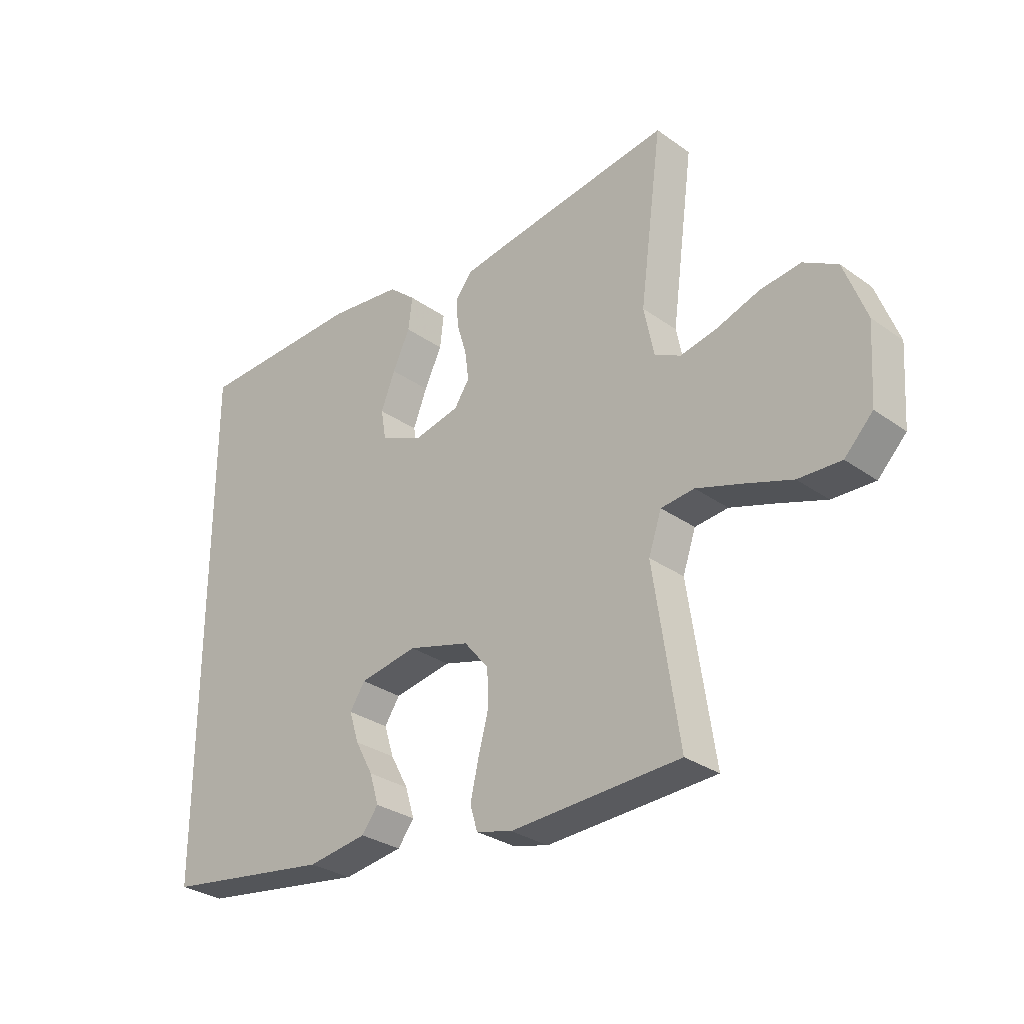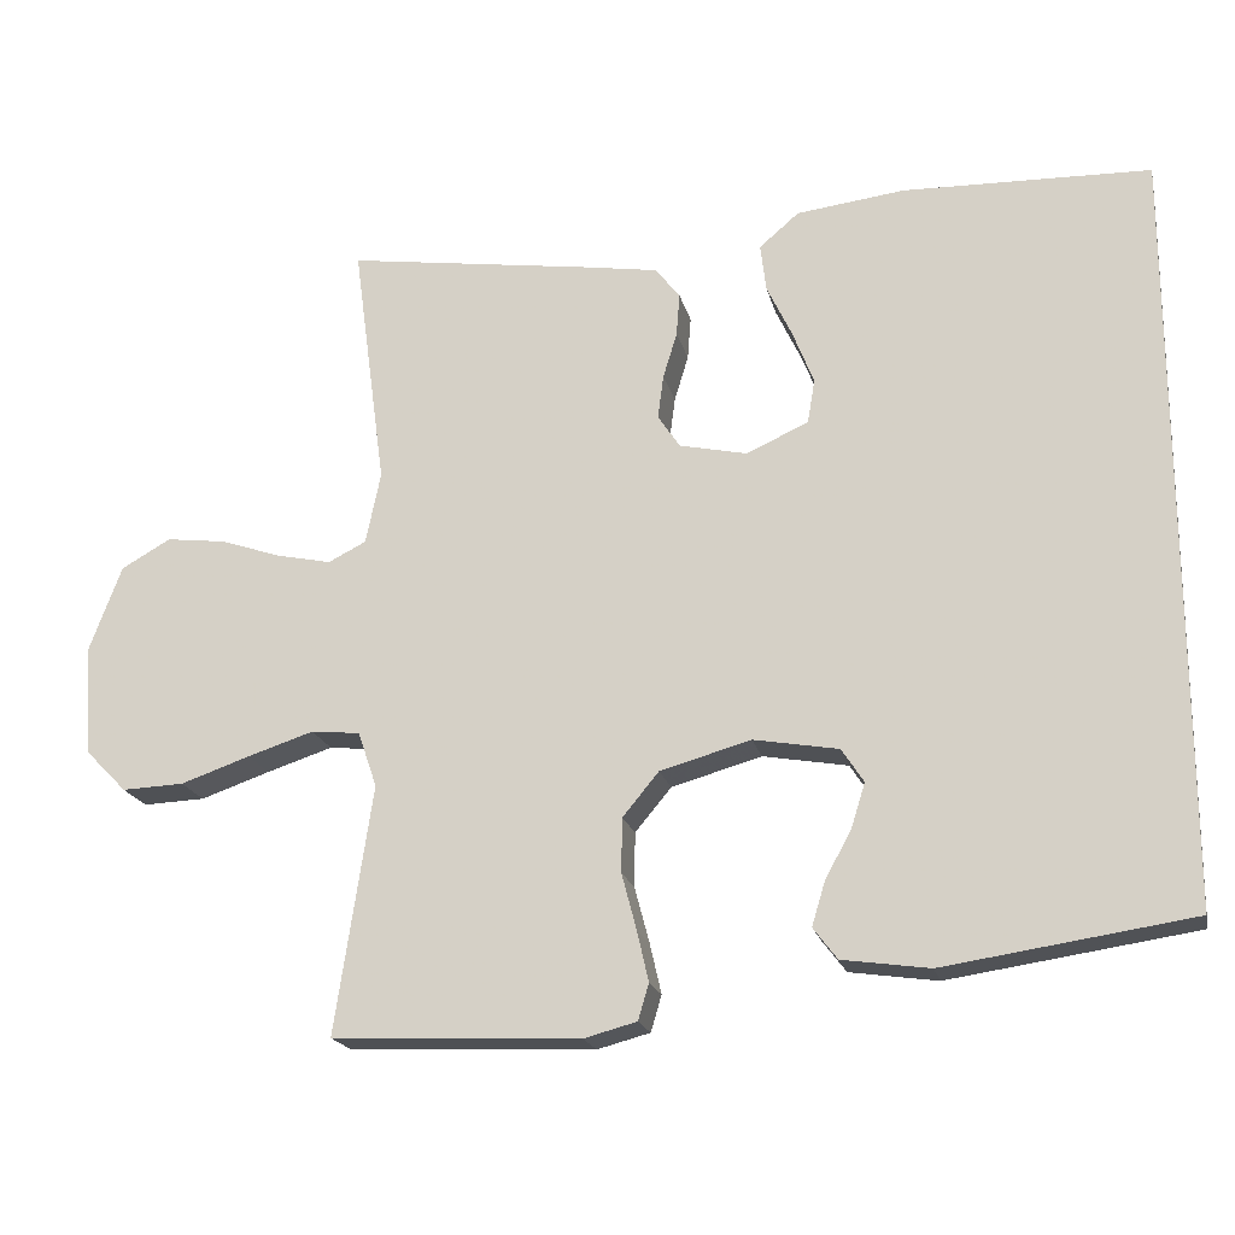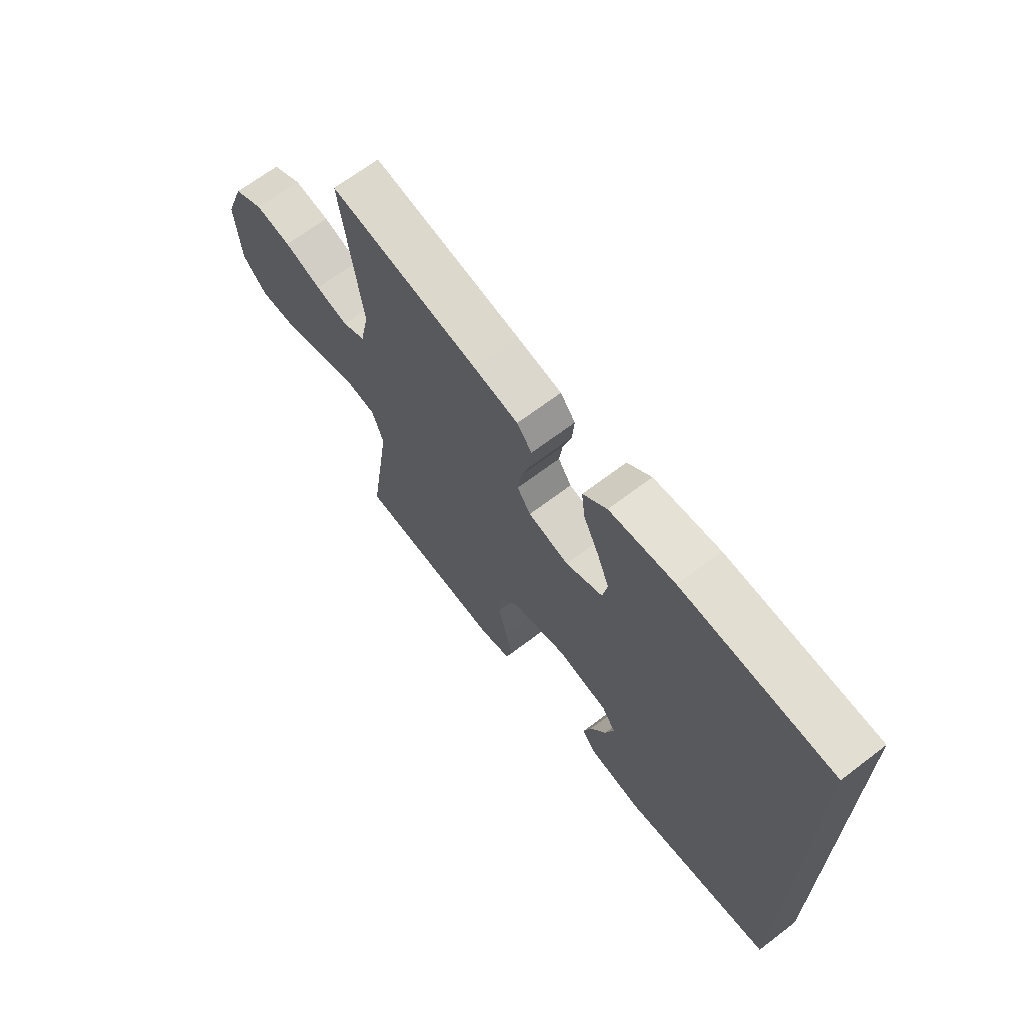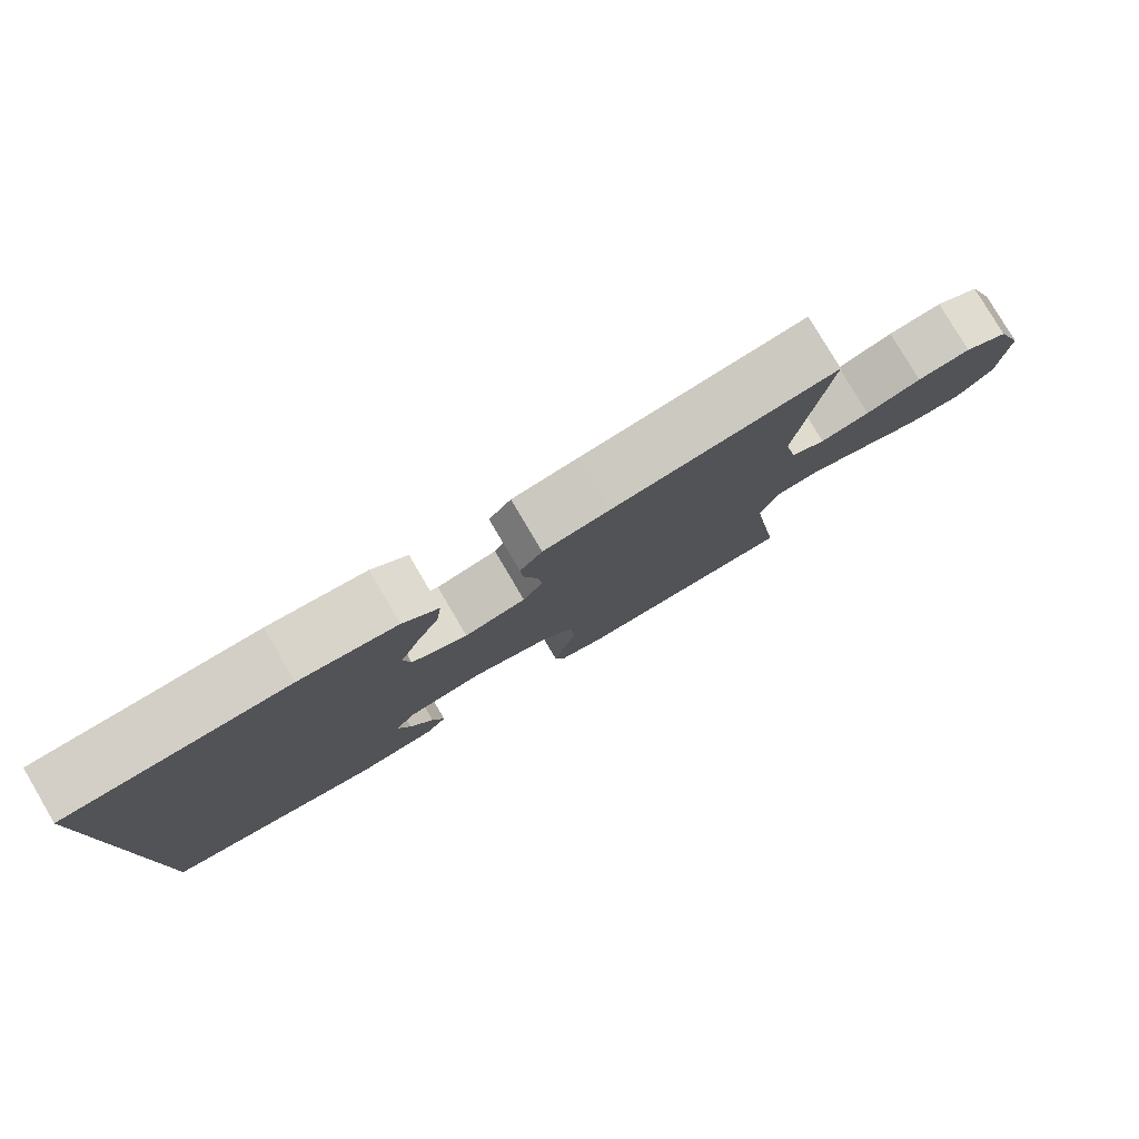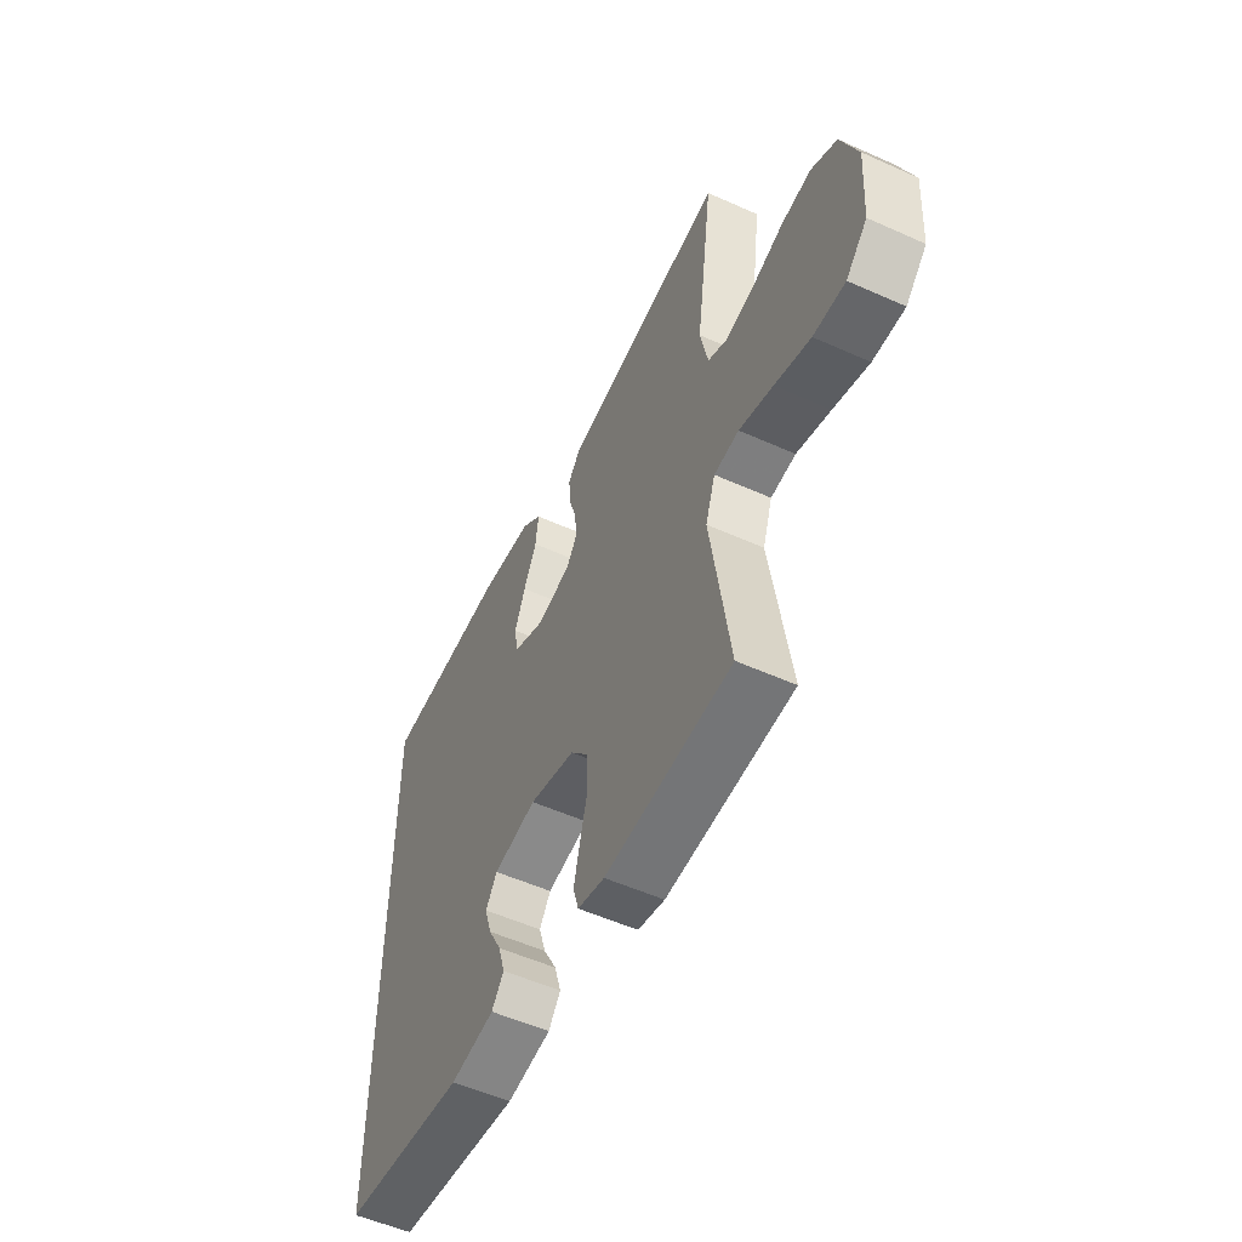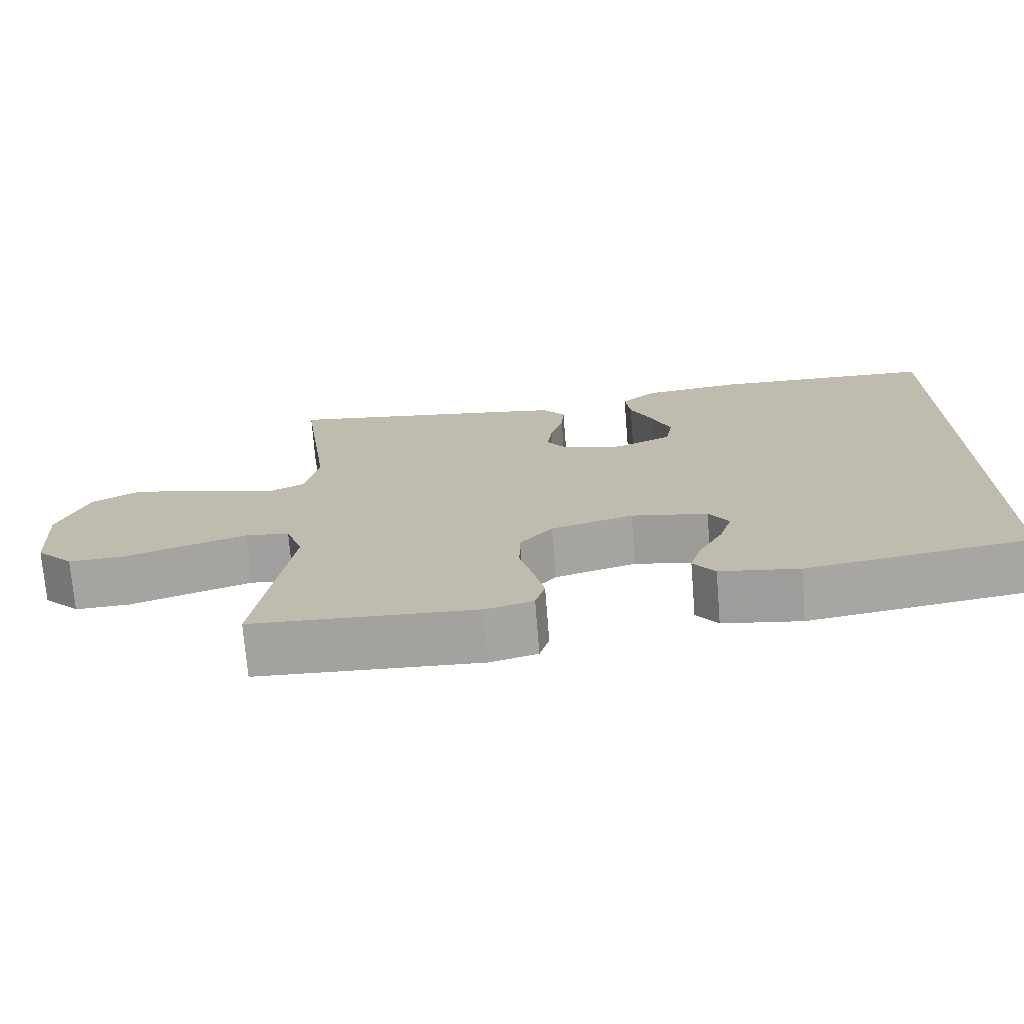
<metadata>
{"format":"obj","ext":"obj","renderer":"f3d","projection":"perspective","resolution":1024,"background":"white","views":[{"elev":-30.2,"azim":44.3,"up":"+Z"},{"elev":-19.3,"azim":-167.2,"up":"+Z"},{"elev":66.9,"azim":-127.4,"up":"+Z"},{"elev":79.8,"azim":-30.6,"up":"+Z"},{"elev":-54.1,"azim":64.5,"up":"+Z"},{"elev":-73.0,"azim":-175.4,"up":"+Z"}]}
</metadata>
<code>
v -0.5 0.07 -0.406
v -0.5 0.07 0.509
v -0.2 0.07 0.517
v -0.069 0.07 0.501
v -0.021 0.07 0.46
v -0.028 0.07 0.402
v -0.059 0.07 0.337
v -0.084 0.07 0.273
v -0.075 0.07 0.22
v 0 0.07 0.186
v 0.082 0.07 0.204
v 0.109 0.07 0.244
v 0.102 0.07 0.297
v 0.085 0.07 0.353
v 0.081 0.07 0.405
v 0.111 0.07 0.443
v 0.2 0.07 0.457
v 0.5 0.07 0.5
v 0.46 0.07 0.2
v 0.478 0.07 0.113
v 0.524 0.07 0.09
v 0.59 0.07 0.104
v 0.664 0.07 0.129
v 0.736 0.07 0.138
v 0.796 0.07 0.104
v 0.835 0.07 0
v 0.826 0.07 -0.134
v 0.776 0.07 -0.185
v 0.701 0.07 -0.182
v 0.617 0.07 -0.153
v 0.537 0.07 -0.127
v 0.478 0.07 -0.133
v 0.455 0.07 -0.2
v 0.5 0.07 -0.5
v 0.2 0.07 -0.513
v 0.136 0.07 -0.496
v 0.123 0.07 -0.452
v 0.137 0.07 -0.391
v 0.155 0.07 -0.323
v 0.154 0.07 -0.257
v 0.11 0.07 -0.204
v 0 0.07 -0.173
v -0.103 0.07 -0.191
v -0.13 0.07 -0.232
v -0.113 0.07 -0.286
v -0.081 0.07 -0.345
v -0.065 0.07 -0.398
v -0.094 0.07 -0.436
v -0.2 0.07 -0.451
v -0.5 0 -0.406
v -0.5 0 0.509
v -0.2 0 0.517
v -0.069 0 0.501
v -0.021 0 0.46
v -0.028 0 0.402
v -0.059 0 0.337
v -0.084 0 0.273
v -0.075 0 0.22
v 0 0 0.186
v 0.082 0 0.204
v 0.109 0 0.244
v 0.102 0 0.297
v 0.085 0 0.353
v 0.081 0 0.405
v 0.111 0 0.443
v 0.2 0 0.457
v 0.5 0 0.5
v 0.46 0 0.2
v 0.478 0 0.113
v 0.524 0 0.09
v 0.59 0 0.104
v 0.664 0 0.129
v 0.736 0 0.138
v 0.796 0 0.104
v 0.835 0 0
v 0.826 0 -0.134
v 0.776 0 -0.185
v 0.701 0 -0.182
v 0.617 0 -0.153
v 0.537 0 -0.127
v 0.478 0 -0.133
v 0.455 0 -0.2
v 0.5 0 -0.5
v 0.2 0 -0.513
v 0.136 0 -0.496
v 0.123 0 -0.452
v 0.137 0 -0.391
v 0.155 0 -0.323
v 0.154 0 -0.257
v 0.11 0 -0.204
v 0 0 -0.173
v -0.103 0 -0.191
v -0.13 0 -0.232
v -0.113 0 -0.286
v -0.081 0 -0.345
v -0.065 0 -0.398
v -0.094 0 -0.436
v -0.2 0 -0.451
f 45 46 47 48
f 44 45 48 49
f 36 37 38 39
f 34 35 36 39
f 33 34 39 40
f 32 33 40 41
f 27 28 29 30
f 27 30 31
f 26 27 31
f 25 26 31 32
f 22 23 24 25
f 21 22 25 32
f 16 17 18 19
f 16 19 20
f 13 14 15 16
f 12 13 16 20
f 11 12 20 21
f 4 5 6 7
f 4 7 8
f 3 4 8
f 2 3 8 9
f 44 49 1 2
f 21 32 41 42
f 10 11 21 42
f 9 10 42 43
f 2 9 43 44
f 97 96 95 94
f 98 97 94 93
f 88 87 86 85
f 88 85 84 83
f 89 88 83 82
f 90 89 82 81
f 79 78 77 76
f 80 79 76
f 80 76 75
f 81 80 75 74
f 74 73 72 71
f 81 74 71 70
f 68 67 66 65
f 69 68 65
f 65 64 63 62
f 69 65 62 61
f 70 69 61 60
f 56 55 54 53
f 57 56 53
f 57 53 52
f 58 57 52 51
f 51 50 98 93
f 91 90 81 70
f 91 70 60 59
f 92 91 59 58
f 93 92 58 51
f 1 50 51 2
f 2 51 52 3
f 3 52 53 4
f 4 53 54 5
f 5 54 55 6
f 6 55 56 7
f 7 56 57 8
f 8 57 58 9
f 9 58 59 10
f 10 59 60 11
f 11 60 61 12
f 12 61 62 13
f 13 62 63 14
f 14 63 64 15
f 15 64 65 16
f 16 65 66 17
f 17 66 67 18
f 18 67 68 19
f 19 68 69 20
f 20 69 70 21
f 21 70 71 22
f 22 71 72 23
f 23 72 73 24
f 24 73 74 25
f 25 74 75 26
f 26 75 76 27
f 27 76 77 28
f 28 77 78 29
f 29 78 79 30
f 30 79 80 31
f 31 80 81 32
f 32 81 82 33
f 33 82 83 34
f 34 83 84 35
f 35 84 85 36
f 36 85 86 37
f 37 86 87 38
f 38 87 88 39
f 39 88 89 40
f 40 89 90 41
f 41 90 91 42
f 42 91 92 43
f 43 92 93 44
f 44 93 94 45
f 45 94 95 46
f 46 95 96 47
f 47 96 97 48
f 48 97 98 49
f 49 98 50 1

</code>
